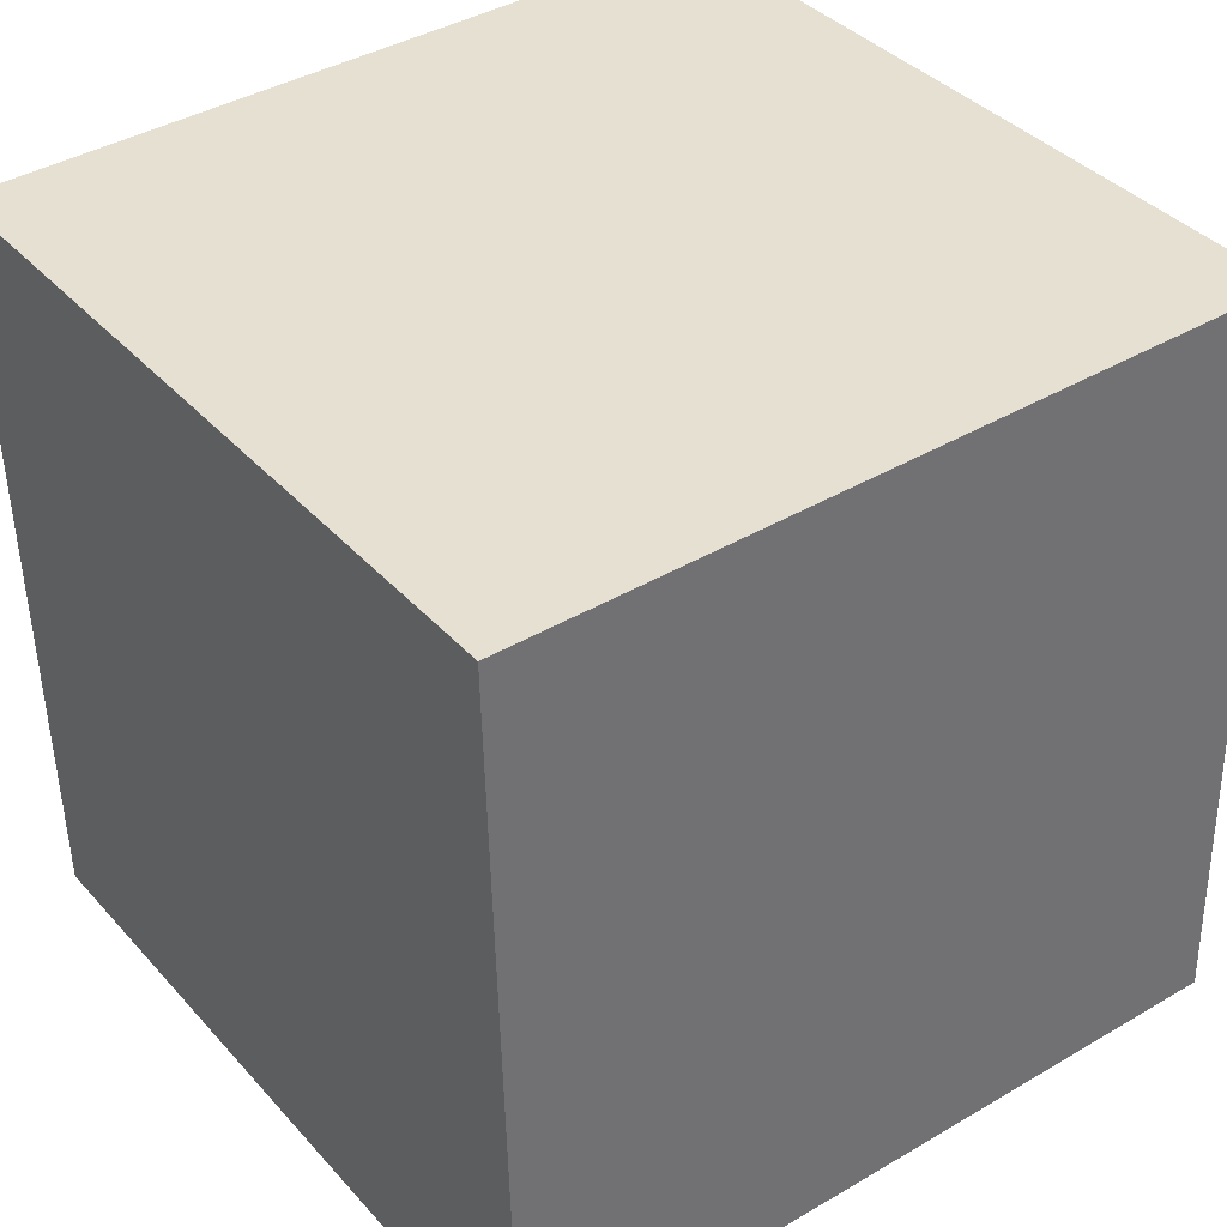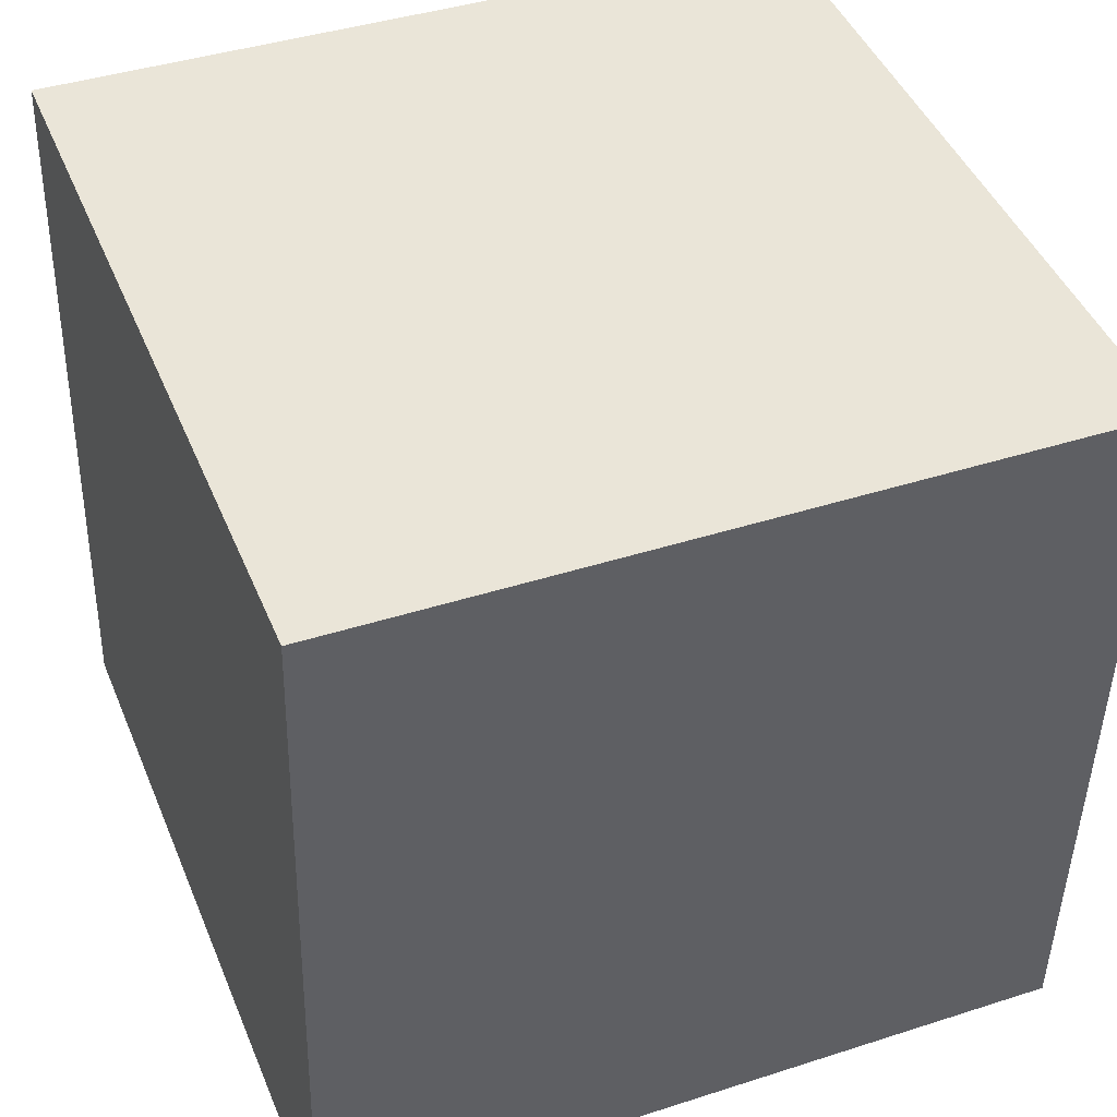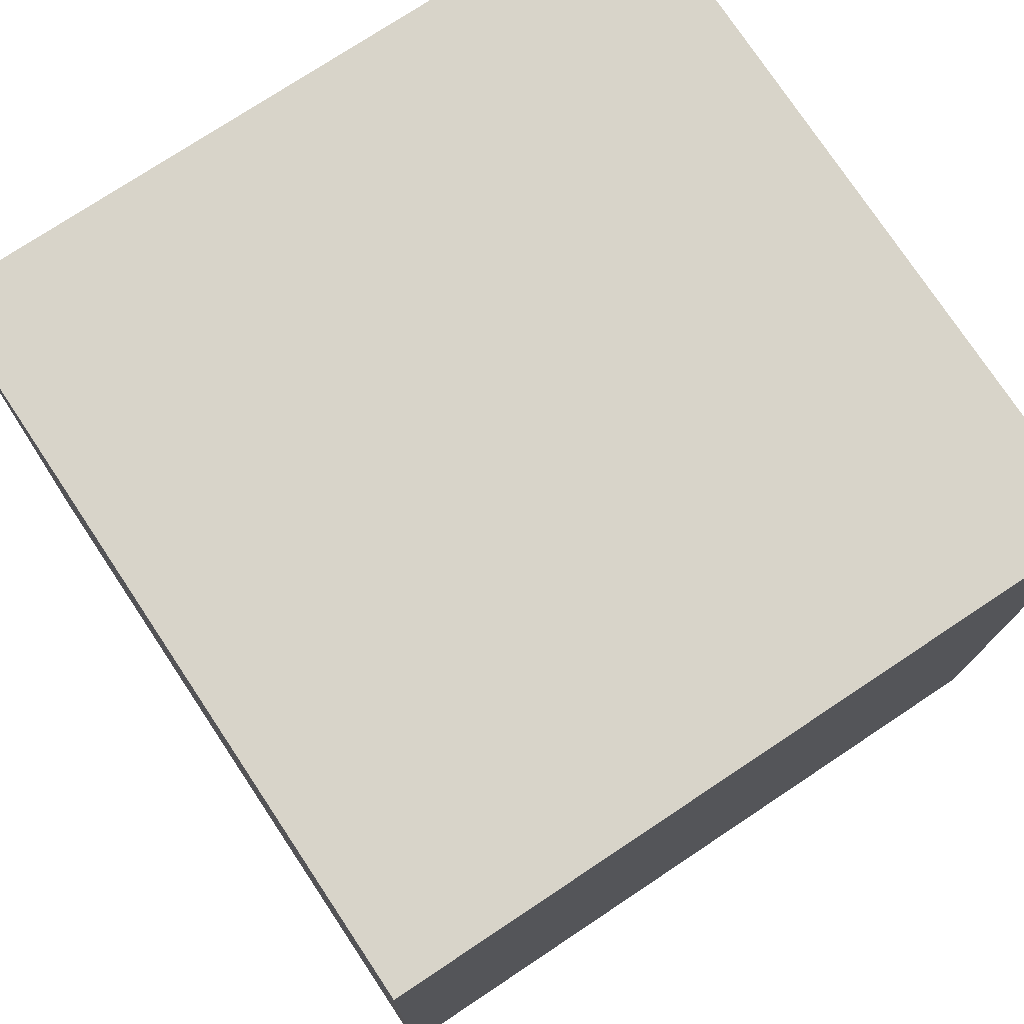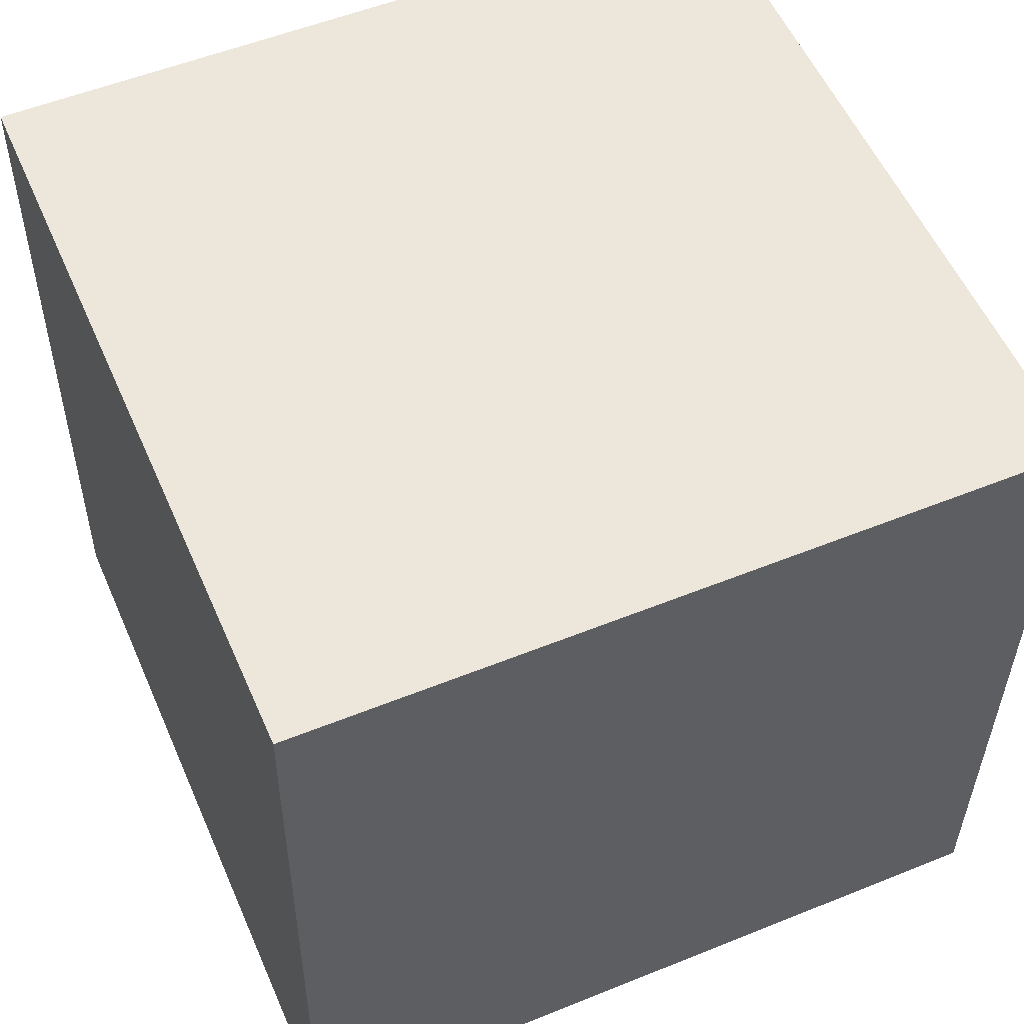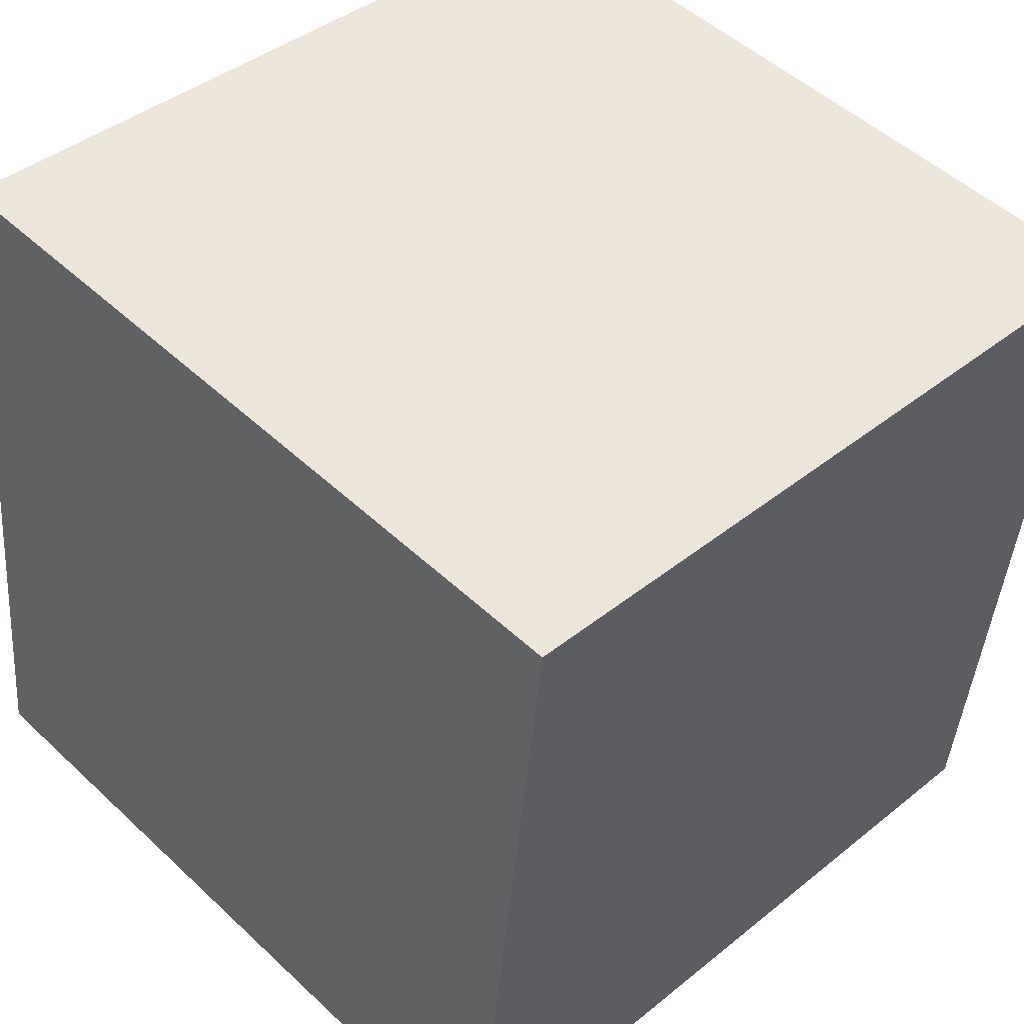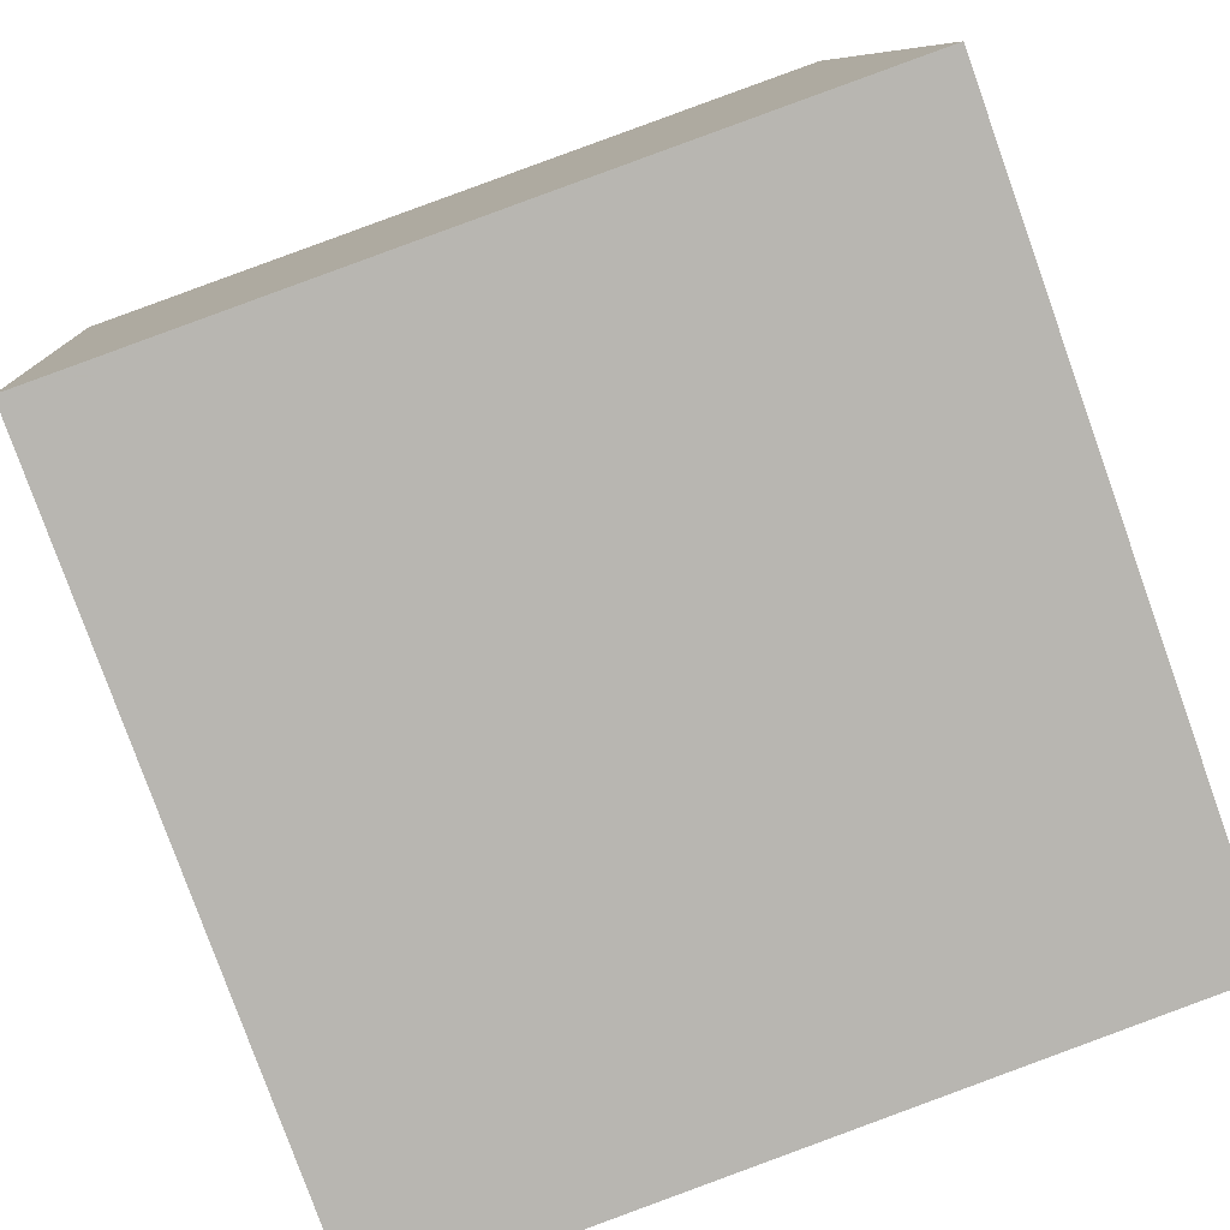
<metadata>
{"format":"obj","ext":"obj","renderer":"f3d","projection":"perspective","resolution":1024,"background":"white","views":[{"elev":37.5,"azim":58.9,"up":"+Y"},{"elev":44.4,"azim":-106.5,"up":"+Y"},{"elev":74.7,"azim":-28.6,"up":"+Y"},{"elev":53.7,"azim":-18.3,"up":"+Y"},{"elev":48.0,"azim":-44.3,"up":"+Z"},{"elev":-78.0,"azim":-160.4,"up":"+Z"}]}
</metadata>
<code>
v -5.954 -4.74 -10.63
v -5.076 -4.978 -0.6755
v -5.94 5.257 -10.4
v -5.061 5.019 -0.4375
v 4.007 -4.733 -11.51
v 4.886 -4.971 -1.554
v 4.021 5.264 -11.27
v 4.9 5.026 -1.316
f 2 4 1
f 5 2 1
f 1 4 3
f 3 5 1
f 2 8 4
f 6 2 5
f 6 8 2
f 4 8 3
f 7 5 3
f 3 8 7
f 7 6 5
f 8 6 7

</code>
